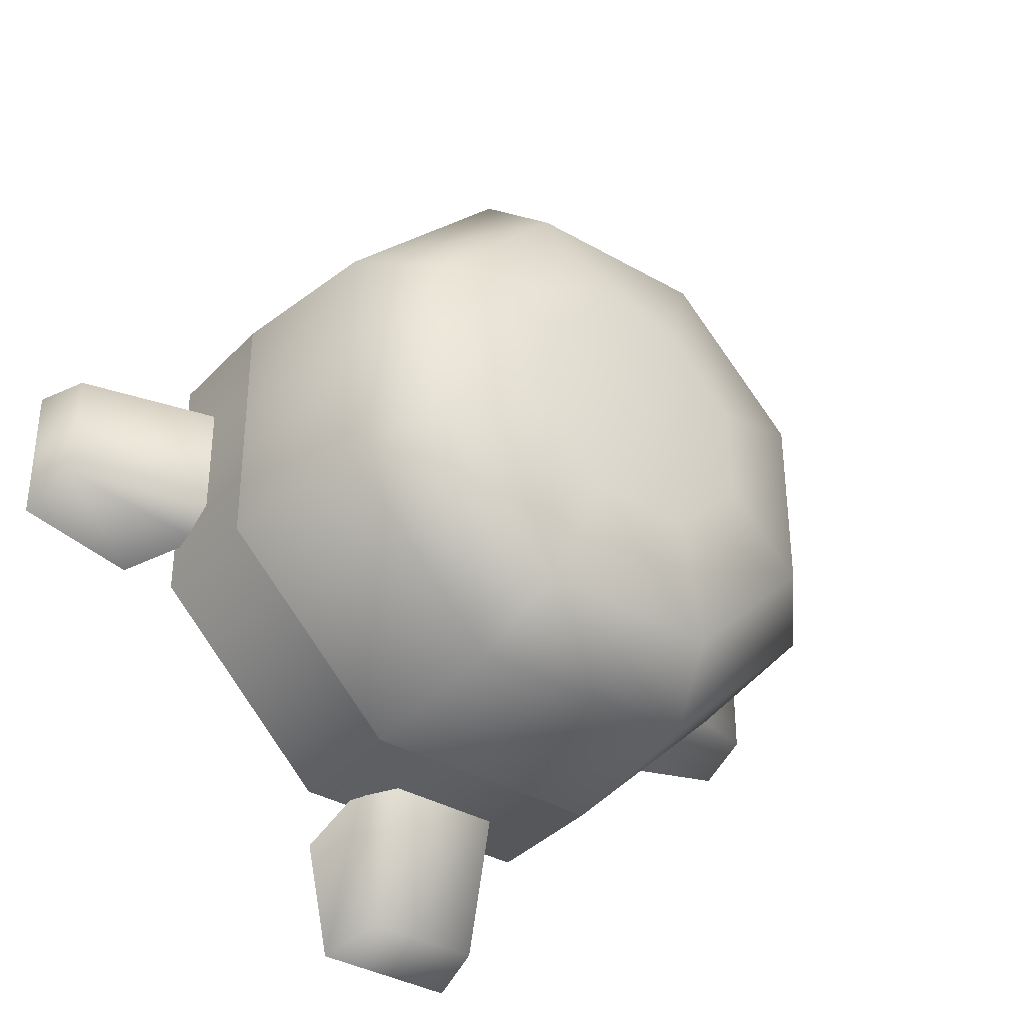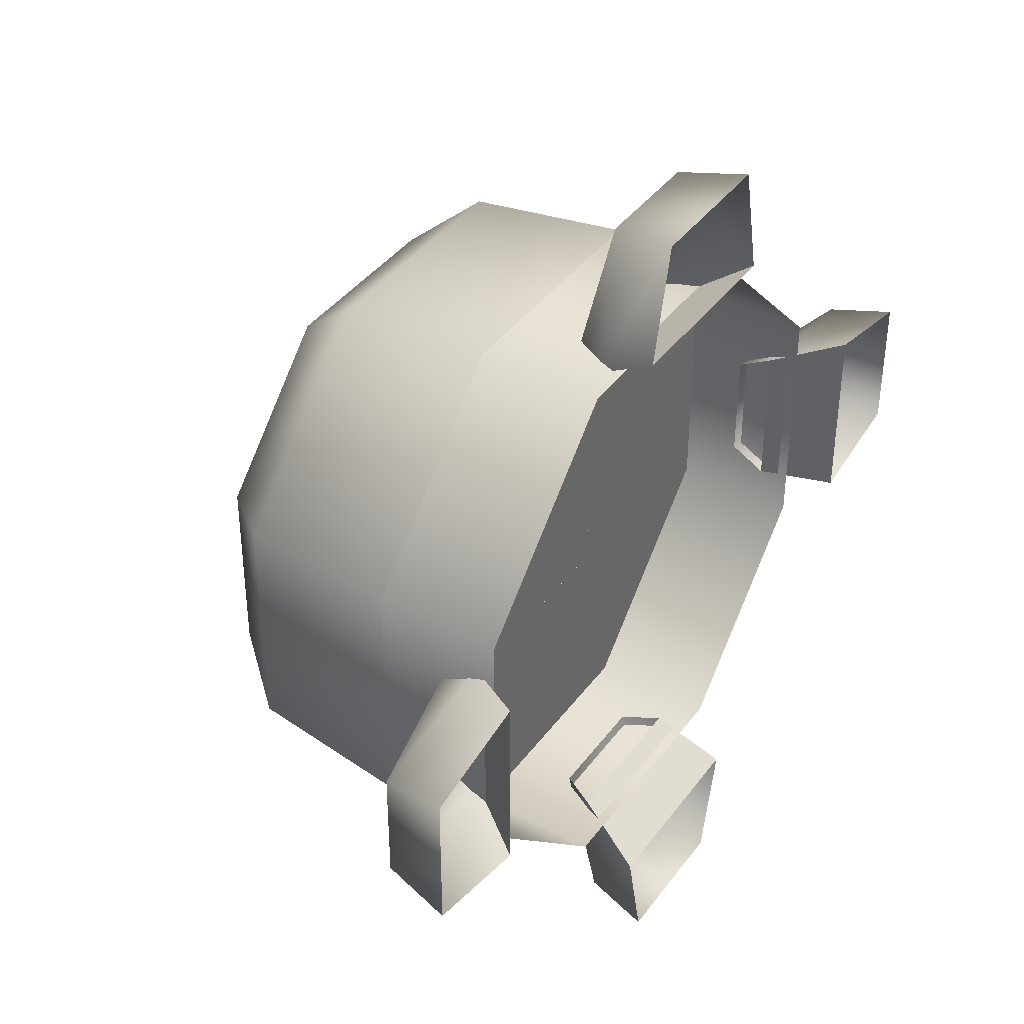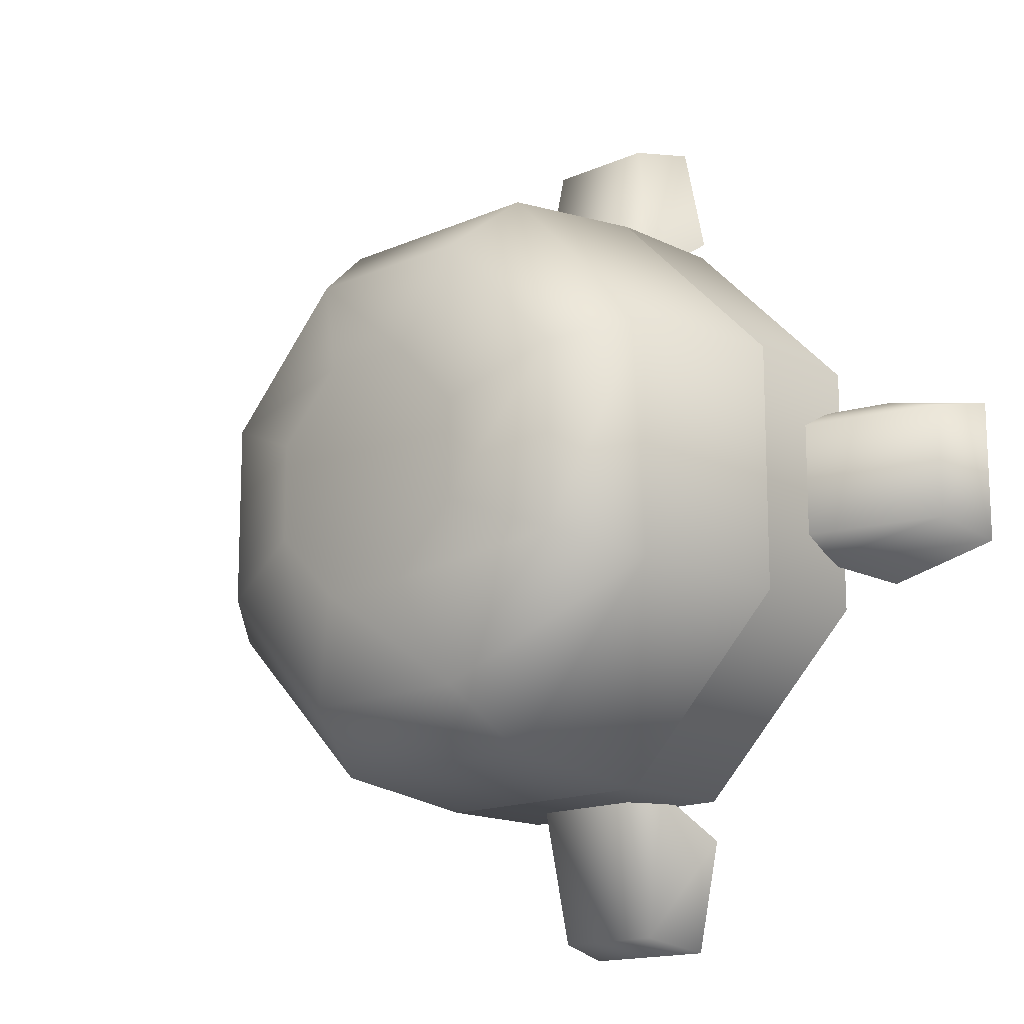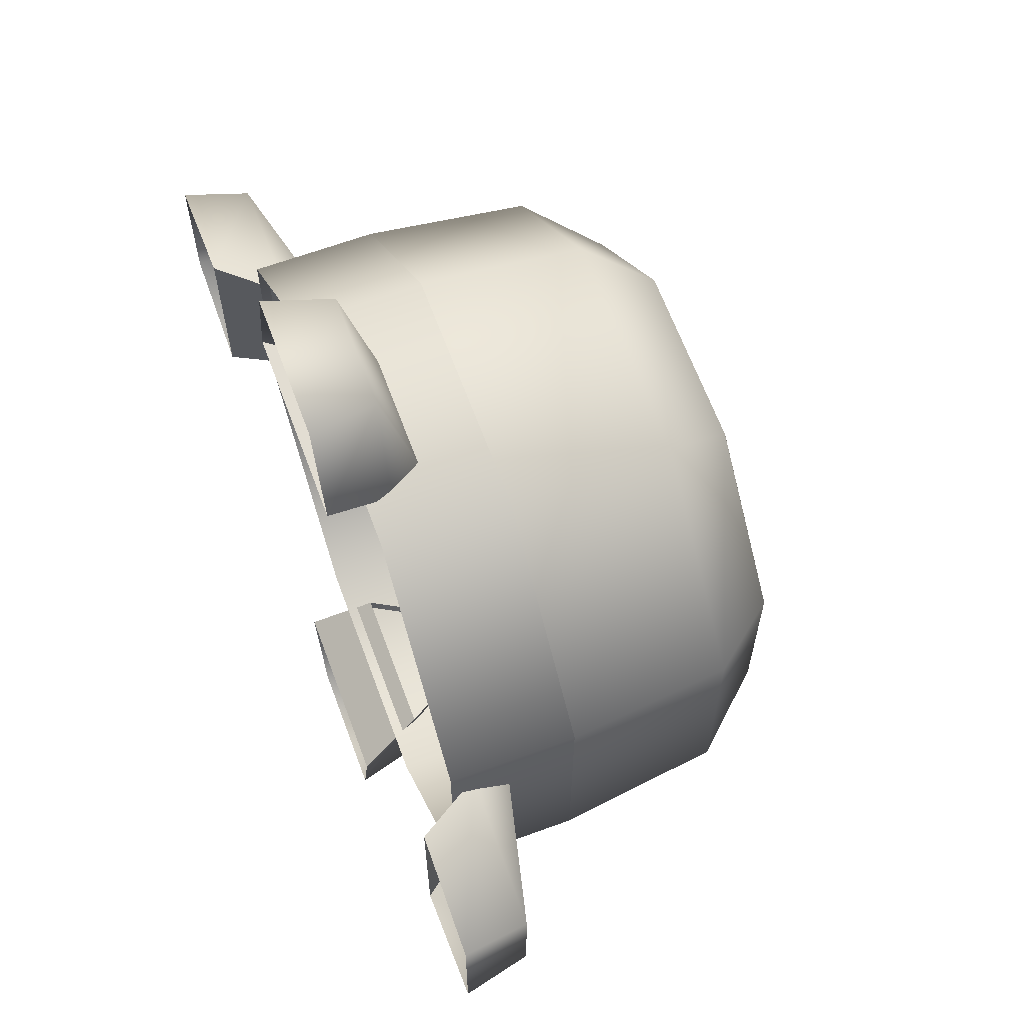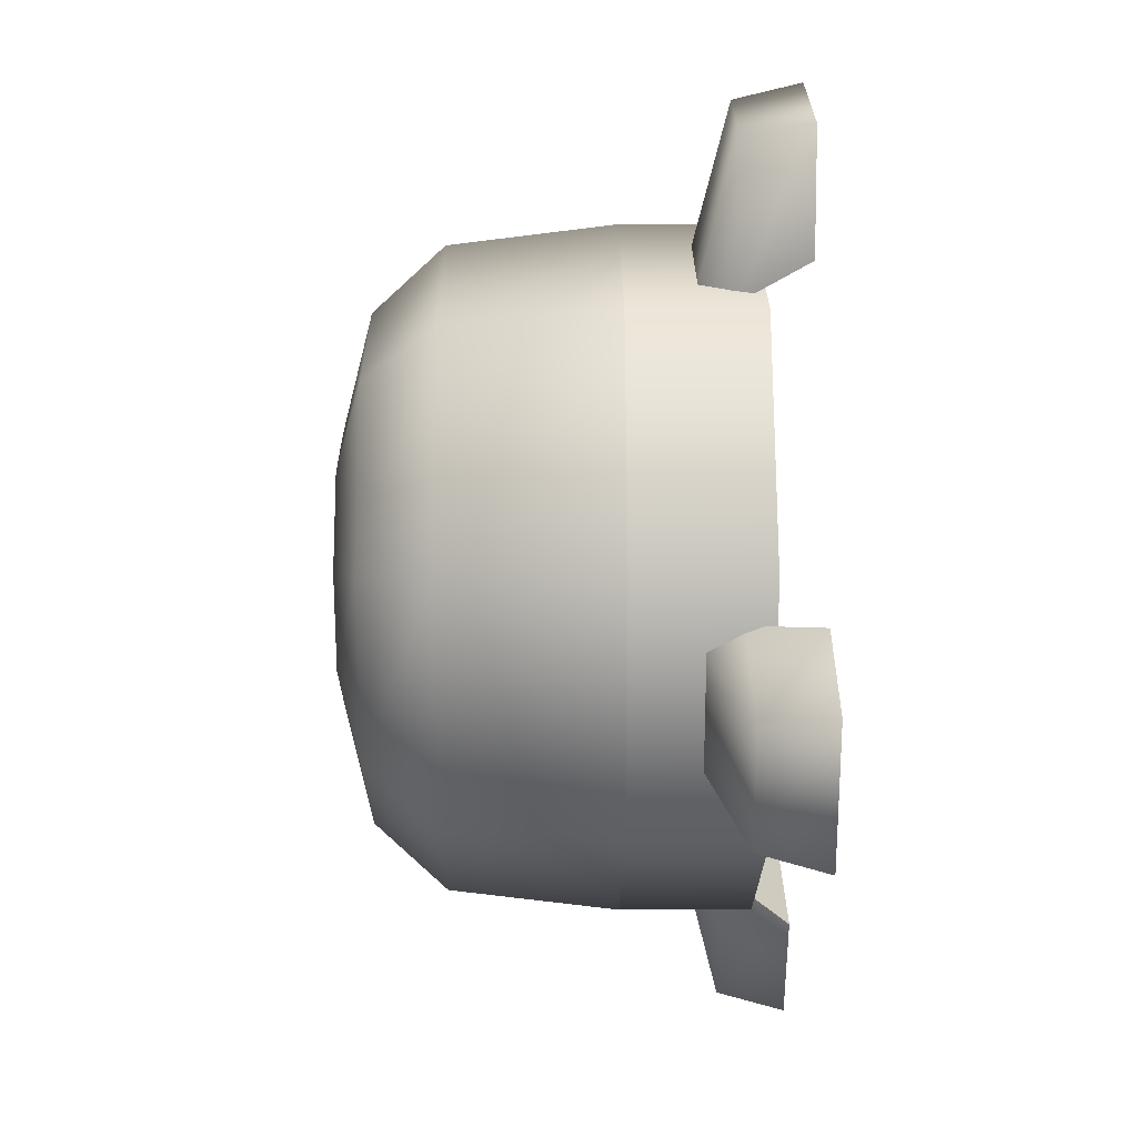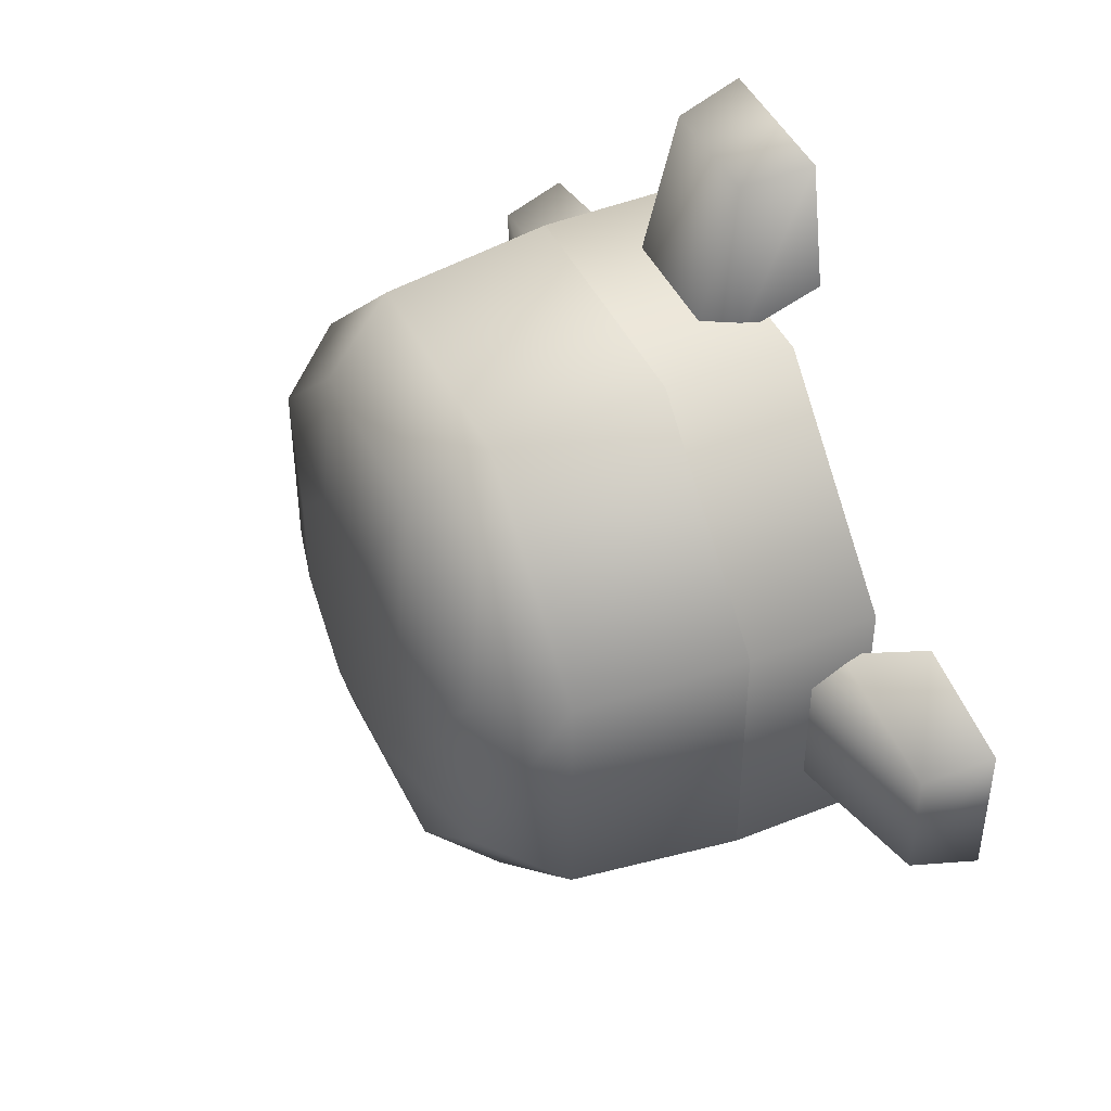
<metadata>
{"format":"obj","ext":"obj","renderer":"f3d","projection":"perspective","resolution":1024,"background":"white","views":[{"elev":-36.2,"azim":143.1,"up":"+Z"},{"elev":39.8,"azim":-57.3,"up":"+Z"},{"elev":-15.2,"azim":-136.6,"up":"+Z"},{"elev":64.5,"azim":69.7,"up":"+Z"},{"elev":24.2,"azim":-90.4,"up":"+Z"},{"elev":45.3,"azim":-114.9,"up":"+Z"}]}
</metadata>
<code>
v 15.47 1.985 -6.406
v 15.47 8.463 -6.406
v 6.406 1.985 -15.47
v 6.406 8.463 -15.47
v -6.406 1.985 -15.47
v -6.406 8.463 -15.47
v -15.47 1.985 -6.406
v -15.47 8.463 -6.406
v -15.47 1.985 6.406
v -15.47 8.463 6.406
v -6.406 1.985 15.47
v -6.406 8.463 15.47
v 6.406 1.985 15.47
v 6.406 8.463 15.47
v 15.47 1.985 6.406
v 15.47 8.463 6.406
v 8e-06 8.463 5e-06
v -3.96 3.34 14.9
v -2.922 3.34 22.52
v -2.93 5.176 14.9
v -4.935 -0.05939 17.24
v -3.642 -0.05939 23.15
v 3.96 3.34 14.9
v 2.93 5.176 14.9
v 4.935 -0.05939 17.24
v 2.922 3.34 22.52
v 3.642 -0.05939 23.15
v -14.9 3.34 -3.96
v -22.52 3.34 -2.93
v -14.9 5.176 -2.93
v -17.24 -0.05939 -4.95
v -23.15 -0.05939 -3.663
v -14.9 3.34 3.96
v -14.9 5.176 2.93
v -17.24 -0.05939 4.95
v -22.52 3.34 2.93
v -23.15 -0.05939 3.663
v 3.96 3.34 -14.9
v 2.922 3.34 -22.52
v 2.93 5.176 -14.9
v 4.935 -0.05939 -17.24
v 3.642 -0.05938 -23.15
v -3.96 3.34 -14.9
v -2.93 5.176 -14.9
v -4.935 -0.05939 -17.24
v -2.922 3.34 -22.52
v -3.642 -0.05938 -23.15
v 14.9 3.34 3.96
v 22.52 3.34 2.93
v 14.9 5.176 2.93
v 17.24 -0.05939 4.95
v 23.15 -0.05939 3.663
v 14.9 3.34 -3.96
v 14.9 5.176 -2.93
v 17.24 -0.05939 -4.95
v 22.52 3.34 -2.93
v 23.15 -0.05939 -3.663
v 5.728 8.461 1e-06
v 5.728 14.83 2e-06
v 3.609 16.8 3e-06
v 2.864 8.461 -4.961
v 2.864 14.83 -4.961
v 1.804 16.8 -3.125
v -2.864 8.461 -4.961
v -2.864 14.83 -4.961
v -1.804 16.8 -3.125
v -5.728 8.461 2e-06
v -5.728 14.83 4e-06
v -3.609 16.8 3e-06
v -2.864 8.461 4.961
v -2.864 14.83 4.961
v -1.804 16.8 3.125
v 2.864 8.461 4.961
v 2.864 14.83 4.961
v 1.804 16.8 3.125
v 0 21.84 4e-06
v 15.47 8.463 -6.406
v 14.54 16.83 -6.022
v 11.39 20.43 -4.72
v 6.051 21.86 -2.506
v 6.406 8.463 -15.47
v 6.022 16.83 -14.54
v 4.687 20.43 -11.47
v 2.489 21.86 -6.092
v -6.406 8.463 -15.47
v -6.022 16.83 -14.54
v -4.766 20.43 -11.51
v -2.531 21.86 -6.11
v -15.47 8.463 -6.406
v -14.54 16.83 -6.022
v -11.43 20.43 -4.798
v -6.068 21.86 -2.548
v -15.47 8.463 6.406
v -14.54 16.83 6.022
v -11.39 20.43 4.72
v -6.051 21.86 2.506
v -6.406 8.463 15.47
v -6.022 16.83 14.54
v -4.687 20.43 11.47
v -2.489 21.86 6.092
v 6.406 8.463 15.47
v 6.022 16.83 14.54
v 4.766 20.43 11.51
v 2.531 21.86 6.11
v 15.47 8.463 6.406
v 14.54 16.83 6.022
v 11.43 20.43 4.798
v 6.068 21.86 2.548
f 23 24 26
f 26 24 20
f 26 20 19
f 19 20 18
f 33 34 36
f 36 34 30
f 36 30 29
f 29 30 28
f 43 44 46
f 46 44 40
f 46 40 39
f 39 40 38
f 53 54 56
f 56 54 50
f 56 50 49
f 49 50 48
f 10 8 9
f 9 8 7
f 2 16 1
f 1 16 15
f 14 12 13
f 13 12 11
f 6 4 5
f 5 4 3
f 78 77 81
f 78 81 82
f 82 81 85
f 82 85 86
f 86 85 89
f 86 89 90
f 90 89 93
f 90 93 94
f 94 93 97
f 94 97 98
f 98 97 101
f 98 101 102
f 102 101 105
f 102 105 106
f 106 105 77
f 106 77 78
f 4 2 3
f 3 2 1
f 8 6 7
f 7 6 5
f 16 14 15
f 15 14 13
f 12 10 11
f 11 10 9
f 59 60 75
f 59 75 74
f 74 75 72
f 74 72 71
f 71 72 69
f 71 69 68
f 68 69 66
f 68 66 65
f 65 66 63
f 65 63 62
f 62 63 60
f 62 60 59
f 79 78 82
f 79 82 83
f 83 82 86
f 83 86 87
f 87 86 90
f 87 90 91
f 91 90 94
f 91 94 95
f 95 94 98
f 95 98 99
f 99 98 102
f 99 102 103
f 103 102 106
f 103 106 107
f 107 106 78
f 107 78 79
f 58 59 74
f 58 74 73
f 73 74 71
f 73 71 70
f 70 71 68
f 70 68 67
f 67 68 65
f 67 65 64
f 64 65 62
f 64 62 61
f 61 62 59
f 61 59 58
f 25 26 27
f 27 26 19
f 27 19 22
f 22 19 18
f 22 18 21
f 21 18 23
f 21 23 25
f 25 23 26
f 35 36 37
f 37 36 29
f 37 29 32
f 32 29 28
f 32 28 31
f 31 28 33
f 31 33 35
f 35 33 36
f 45 46 47
f 47 46 39
f 47 39 42
f 42 39 38
f 42 38 41
f 41 38 43
f 41 43 45
f 45 43 46
f 53 51 48
f 48 51 52
f 48 52 49
f 49 52 57
f 49 57 56
f 56 57 55
f 56 55 53
f 53 55 51
f 14 16 17
f 6 8 17
f 17 16 2
f 4 6 17
f 2 4 17
f 17 8 10
f 12 14 17
f 10 12 17
f 80 79 83
f 80 83 84
f 84 83 87
f 84 87 88
f 88 87 91
f 88 91 92
f 92 91 95
f 92 95 96
f 96 95 99
f 96 99 100
f 100 99 103
f 100 103 104
f 104 103 107
f 104 107 108
f 108 107 79
f 108 79 80
f 108 80 76
f 80 84 76
f 84 88 76
f 104 108 76
f 88 92 76
f 92 96 76
f 100 104 76
f 96 100 76

</code>
